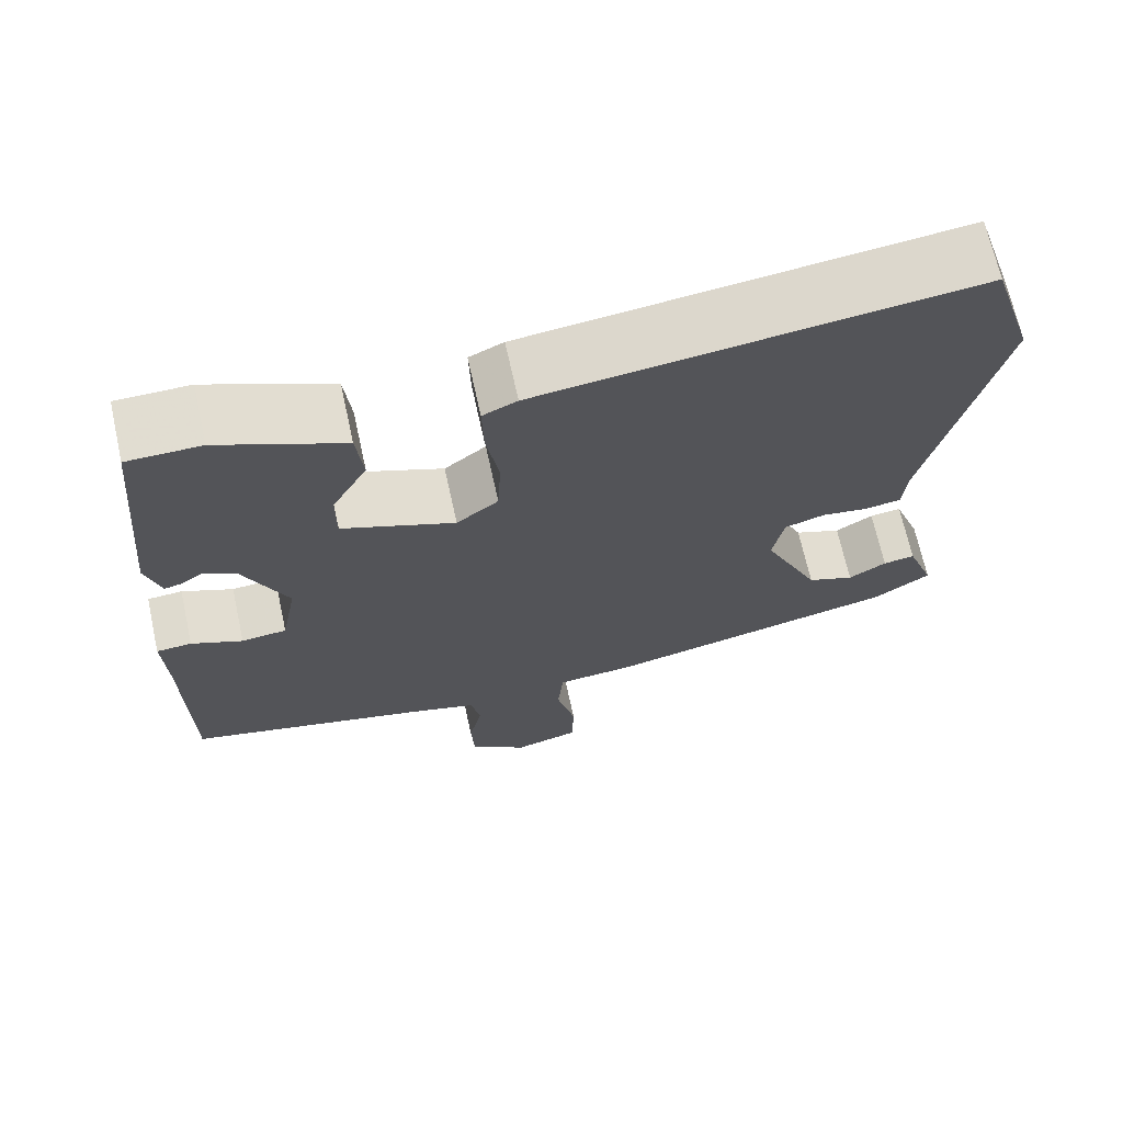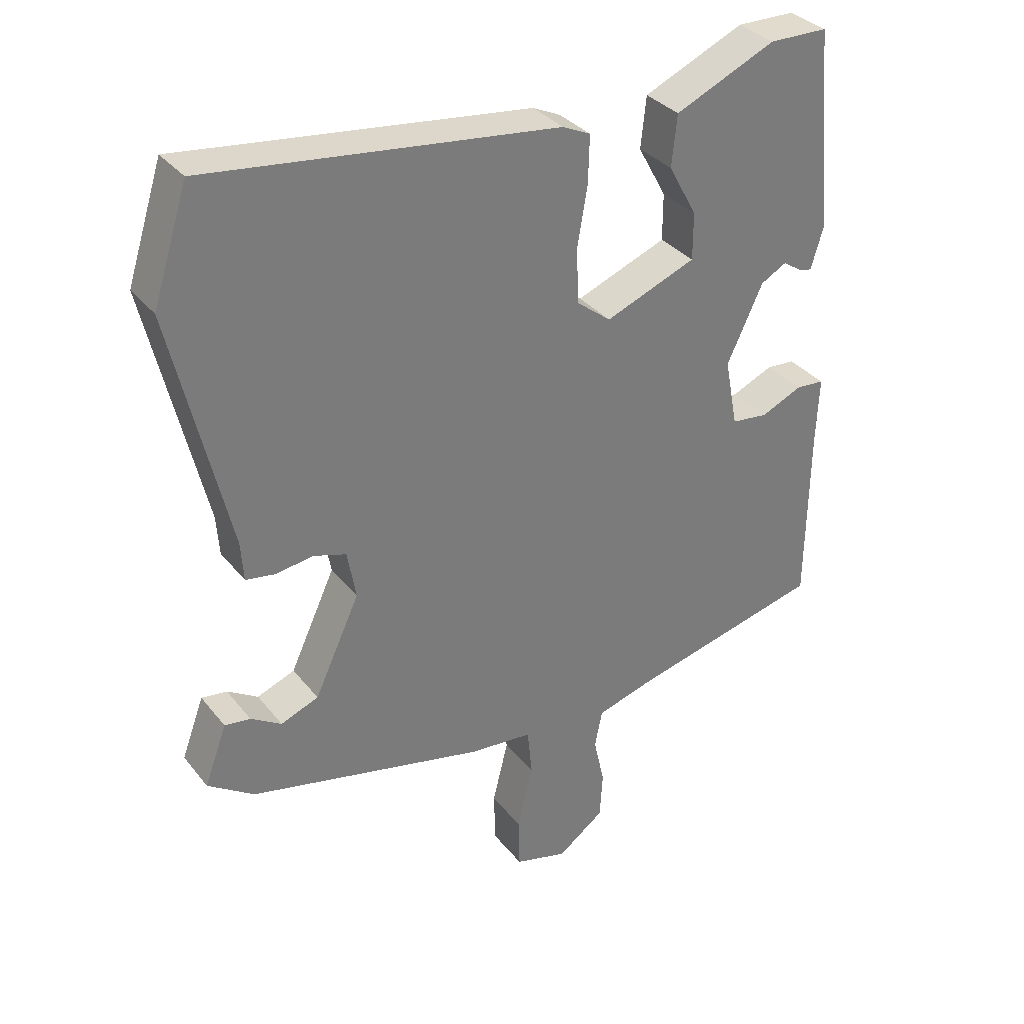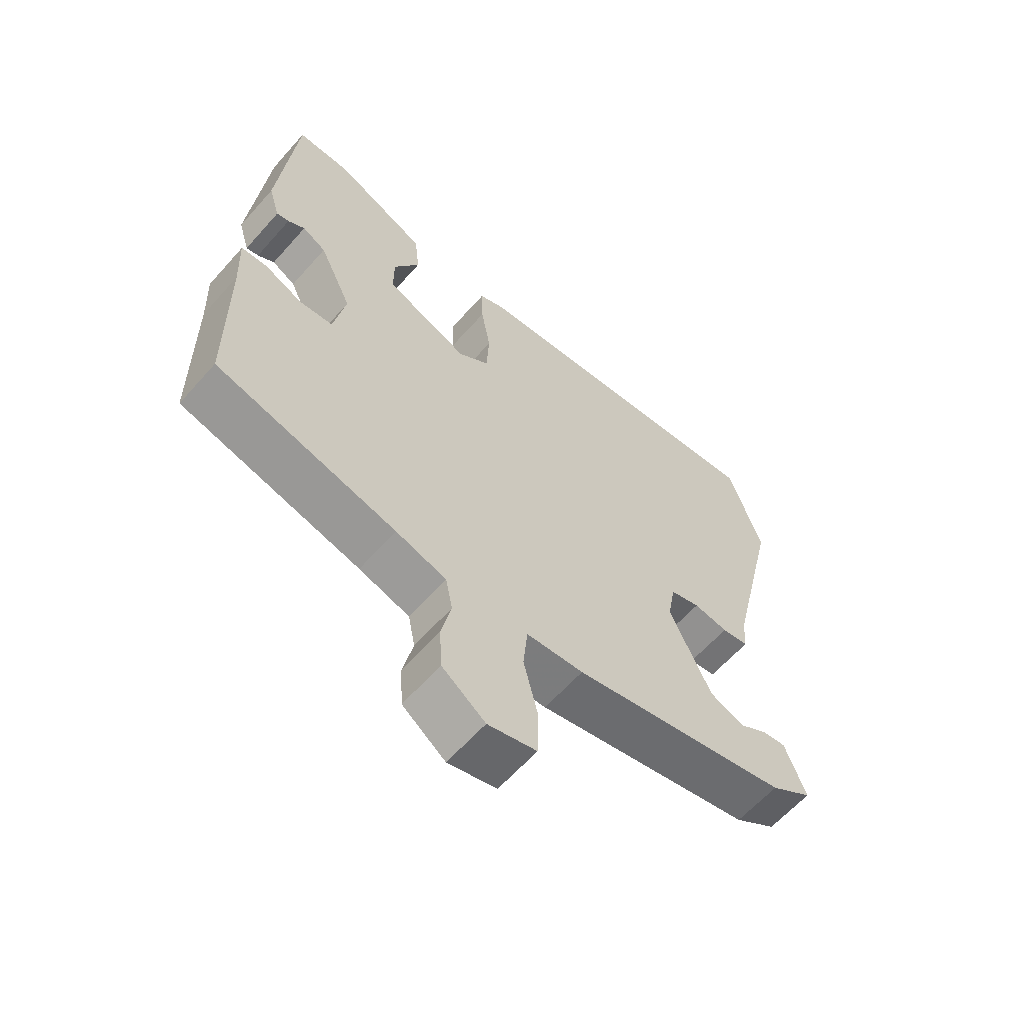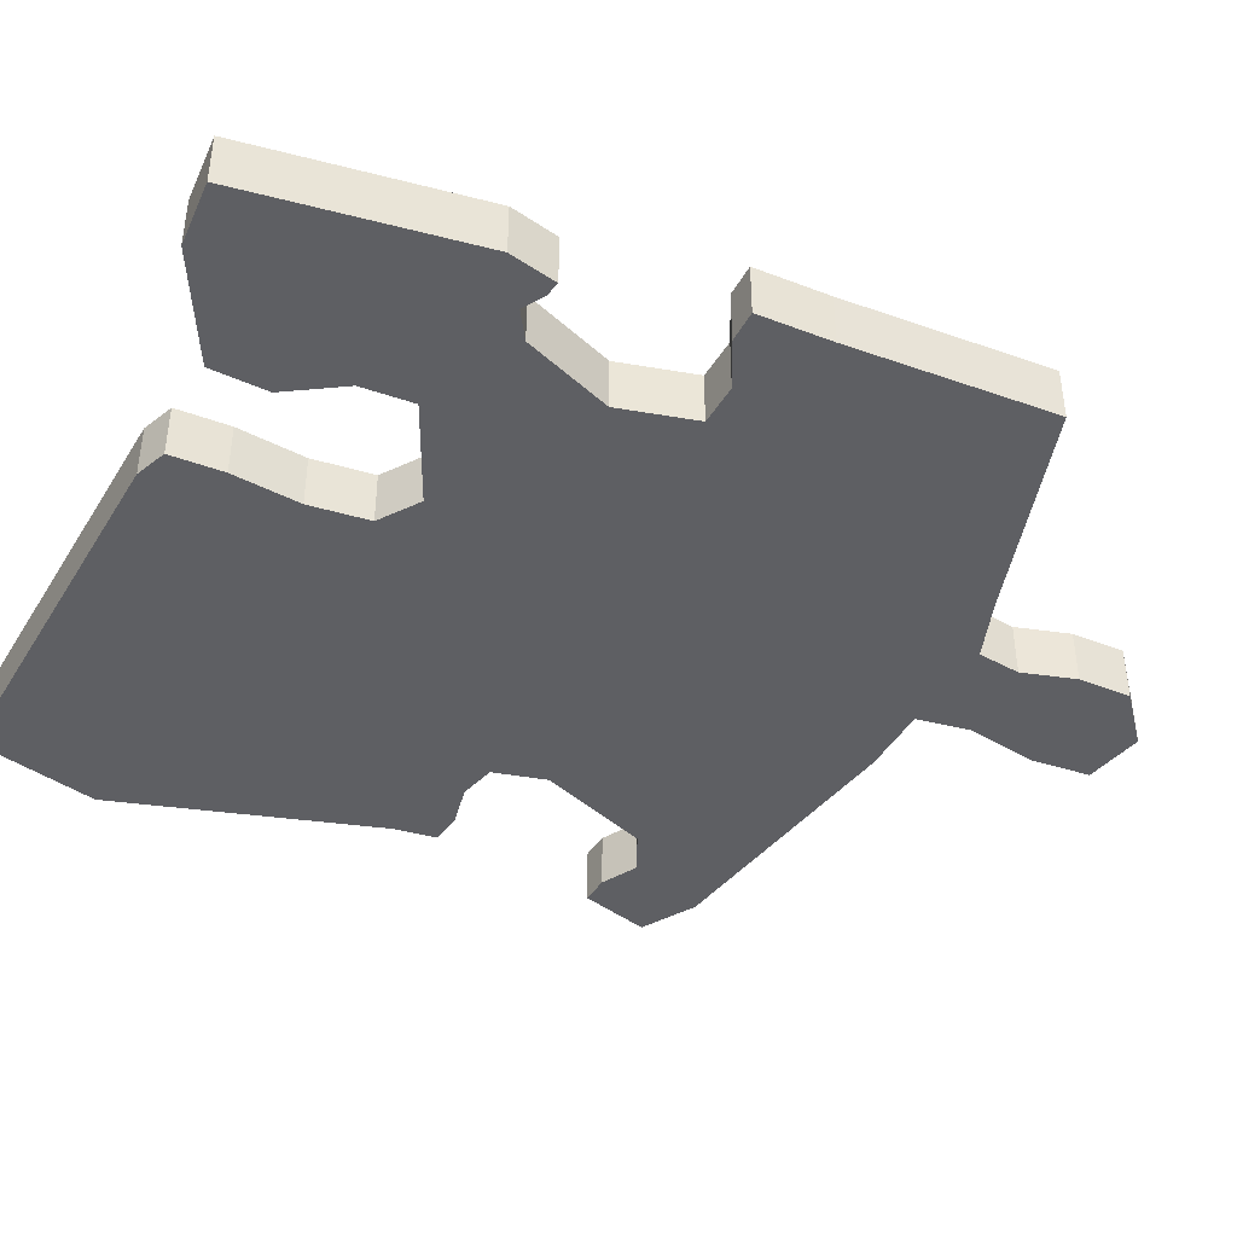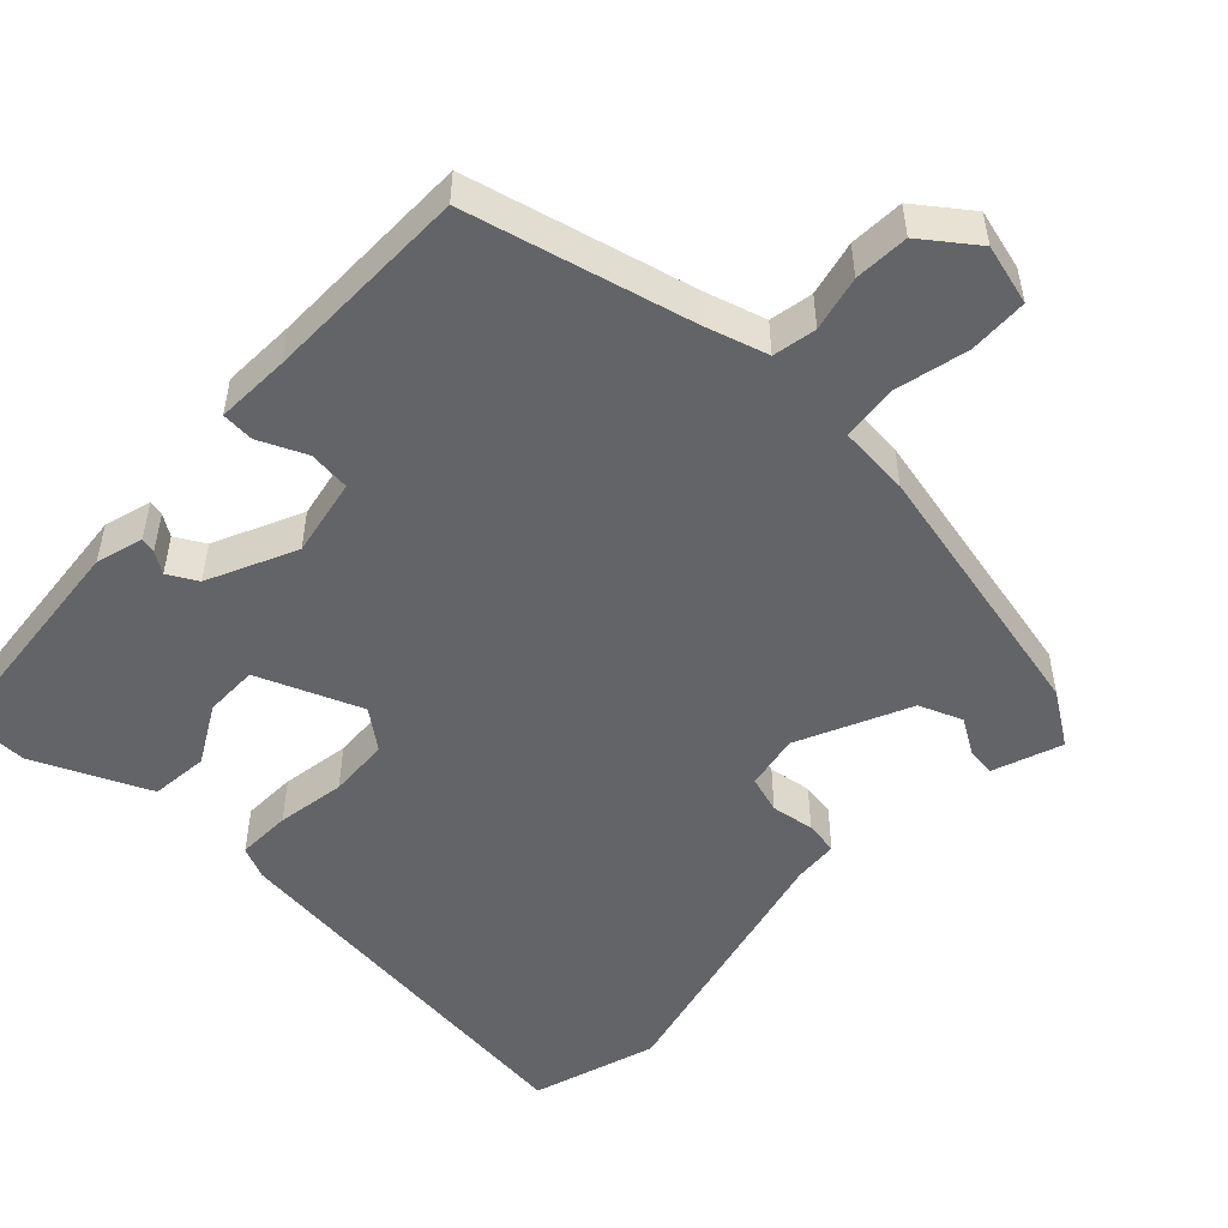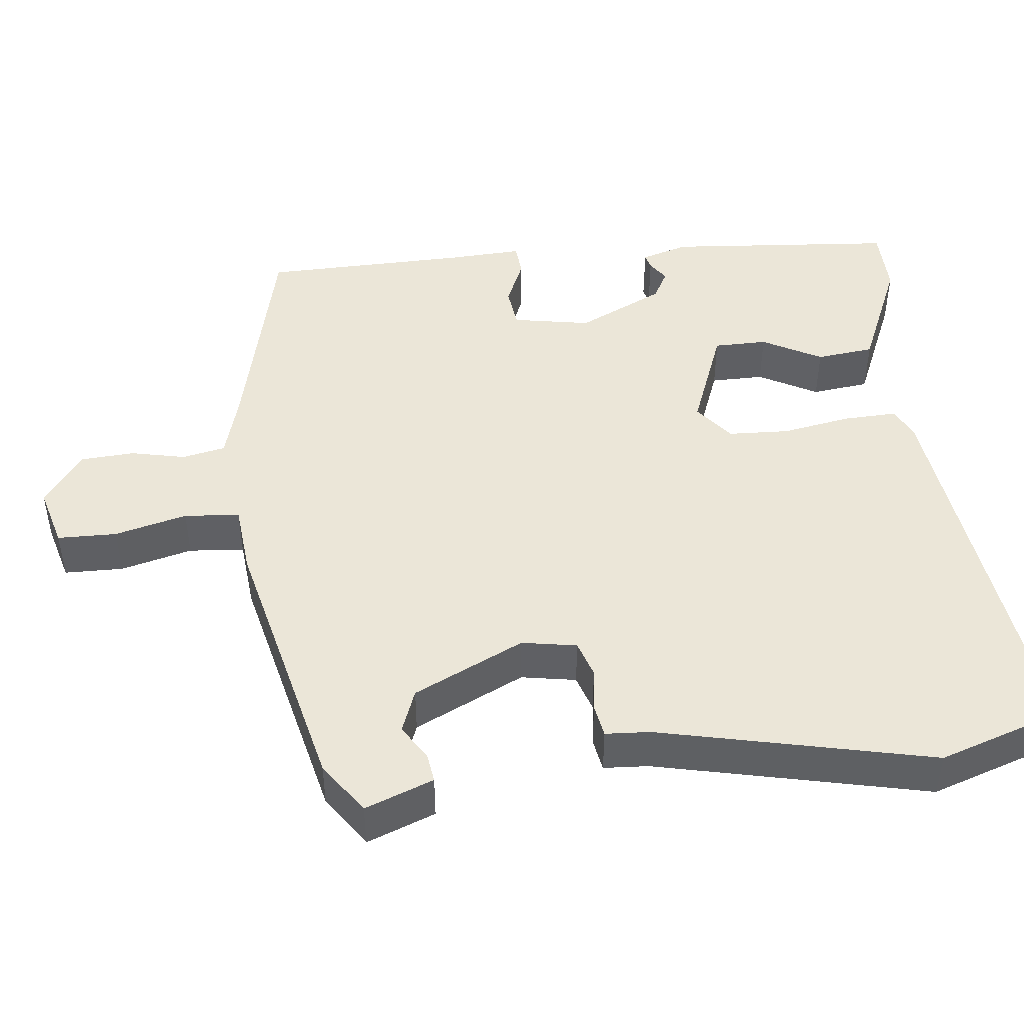
<metadata>
{"format":"obj","ext":"obj","renderer":"f3d","projection":"perspective","resolution":1024,"background":"white","views":[{"elev":68.6,"azim":167.6,"up":"+Z"},{"elev":33.4,"azim":-32.3,"up":"+Z"},{"elev":-61.7,"azim":138.6,"up":"+Z"},{"elev":-41.7,"azim":67.5,"up":"+Y"},{"elev":-51.2,"azim":136.8,"up":"+Y"},{"elev":46.4,"azim":-96.8,"up":"+Y"}]}
</metadata>
<code>
v -0.471 0.07 -0.411
v -0.539 0.07 -0.365
v -0.506 0.07 -0.276
v -0.468 0.07 -0.281
v -0.423 0.07 -0.309
v -0.367 0.07 -0.287
v -0.3 0.07 -0.143
v -0.313 0.07 -0.072
v -0.361 0.07 -0.057
v -0.417 0.07 -0.065
v -0.46 0.07 -0.058
v -0.464 0.07 0
v -0.547 0.07 0.353
v -0.495 0.07 0.515
v 0.02 0.07 0.454
v 0.061 0.07 0.435
v 0.059 0.07 0.365
v 0.044 0.07 0.276
v 0.048 0.07 0.197
v 0.098 0.07 0.158
v 0.232 0.07 0.211
v 0.232 0.07 0.28
v 0.19 0.07 0.356
v 0.198 0.07 0.431
v 0.346 0.07 0.497
v 0.433 0.07 0.496
v 0.46 0.07 0.199
v 0.442 0.07 0.138
v 0.422 0.07 0.143
v 0.395 0.07 0.161
v 0.357 0.07 0.14
v 0.304 0.07 0.027
v 0.323 0.07 -0.074
v 0.377 0.07 -0.08
v 0.438 0.07 -0.053
v 0.48 0.07 -0.056
v 0.476 0.07 -0.152
v 0.473 0.07 -0.419
v 0.185 0.07 -0.49
v 0.104 0.07 -0.514
v 0.093 0.07 -0.57
v 0.109 0.07 -0.641
v 0.105 0.07 -0.711
v 0.036 0.07 -0.762
v -0.042 0.07 -0.741
v -0.044 0.07 -0.664
v -0.021 0.07 -0.57
v -0.028 0.07 -0.498
v -0.12 0.07 -0.49
v -0.471 0 -0.411
v -0.539 0 -0.365
v -0.506 0 -0.276
v -0.468 0 -0.281
v -0.423 0 -0.309
v -0.367 0 -0.287
v -0.3 0 -0.143
v -0.313 0 -0.072
v -0.361 0 -0.057
v -0.417 0 -0.065
v -0.46 0 -0.058
v -0.464 0 0
v -0.547 0 0.353
v -0.495 0 0.515
v 0.02 0 0.454
v 0.061 0 0.435
v 0.059 0 0.365
v 0.044 0 0.276
v 0.048 0 0.197
v 0.098 0 0.158
v 0.232 0 0.211
v 0.232 0 0.28
v 0.19 0 0.356
v 0.198 0 0.431
v 0.346 0 0.497
v 0.433 0 0.496
v 0.46 0 0.199
v 0.442 0 0.138
v 0.422 0 0.143
v 0.395 0 0.161
v 0.357 0 0.14
v 0.304 0 0.027
v 0.323 0 -0.074
v 0.377 0 -0.08
v 0.438 0 -0.053
v 0.48 0 -0.056
v 0.476 0 -0.152
v 0.473 0 -0.419
v 0.185 0 -0.49
v 0.104 0 -0.514
v 0.093 0 -0.57
v 0.109 0 -0.641
v 0.105 0 -0.711
v 0.036 0 -0.762
v -0.042 0 -0.741
v -0.044 0 -0.664
v -0.021 0 -0.57
v -0.028 0 -0.498
v -0.12 0 -0.49
f 48 49 1 2
f 44 45 46 47
f 44 47 48
f 41 42 43 44
f 40 41 44 48
f 39 40 48 2
f 37 38 39 2
f 34 35 36 37
f 33 34 37 2
f 27 28 29 30
f 27 30 31
f 26 27 31
f 25 26 31 32
f 22 23 24 25
f 21 22 25 32
f 15 16 17 18
f 15 18 19
f 12 13 14 15
f 12 15 19
f 9 10 11 12
f 8 9 12 19
f 7 8 19 20
f 2 3 4 5
f 2 5 6
f 33 2 6
f 20 21 32 33
f 6 7 20 33
f 51 50 98 97
f 96 95 94 93
f 97 96 93
f 93 92 91 90
f 97 93 90 89
f 51 97 89 88
f 51 88 87 86
f 86 85 84 83
f 51 86 83 82
f 79 78 77 76
f 80 79 76
f 80 76 75
f 81 80 75 74
f 74 73 72 71
f 81 74 71 70
f 67 66 65 64
f 68 67 64
f 64 63 62 61
f 68 64 61
f 61 60 59 58
f 68 61 58 57
f 69 68 57 56
f 54 53 52 51
f 55 54 51
f 55 51 82
f 82 81 70 69
f 82 69 56 55
f 1 50 51 2
f 2 51 52 3
f 3 52 53 4
f 4 53 54 5
f 5 54 55 6
f 6 55 56 7
f 7 56 57 8
f 8 57 58 9
f 9 58 59 10
f 10 59 60 11
f 11 60 61 12
f 12 61 62 13
f 13 62 63 14
f 14 63 64 15
f 15 64 65 16
f 16 65 66 17
f 17 66 67 18
f 18 67 68 19
f 19 68 69 20
f 20 69 70 21
f 21 70 71 22
f 22 71 72 23
f 23 72 73 24
f 24 73 74 25
f 25 74 75 26
f 26 75 76 27
f 27 76 77 28
f 28 77 78 29
f 29 78 79 30
f 30 79 80 31
f 31 80 81 32
f 32 81 82 33
f 33 82 83 34
f 34 83 84 35
f 35 84 85 36
f 36 85 86 37
f 37 86 87 38
f 38 87 88 39
f 39 88 89 40
f 40 89 90 41
f 41 90 91 42
f 42 91 92 43
f 43 92 93 44
f 44 93 94 45
f 45 94 95 46
f 46 95 96 47
f 47 96 97 48
f 48 97 98 49
f 49 98 50 1

</code>
